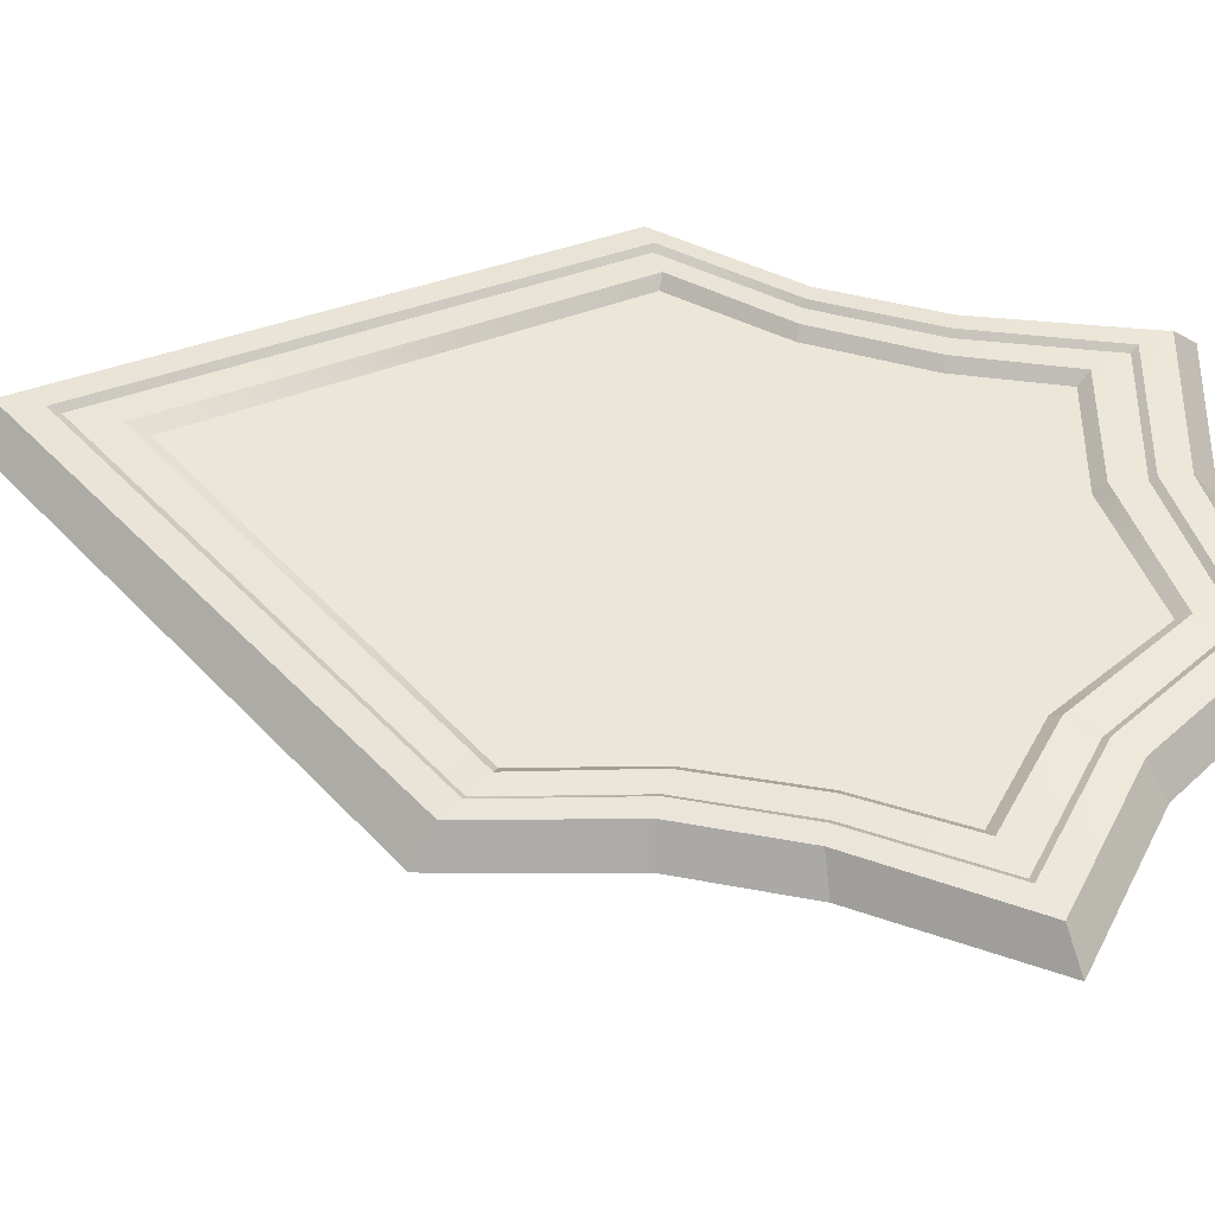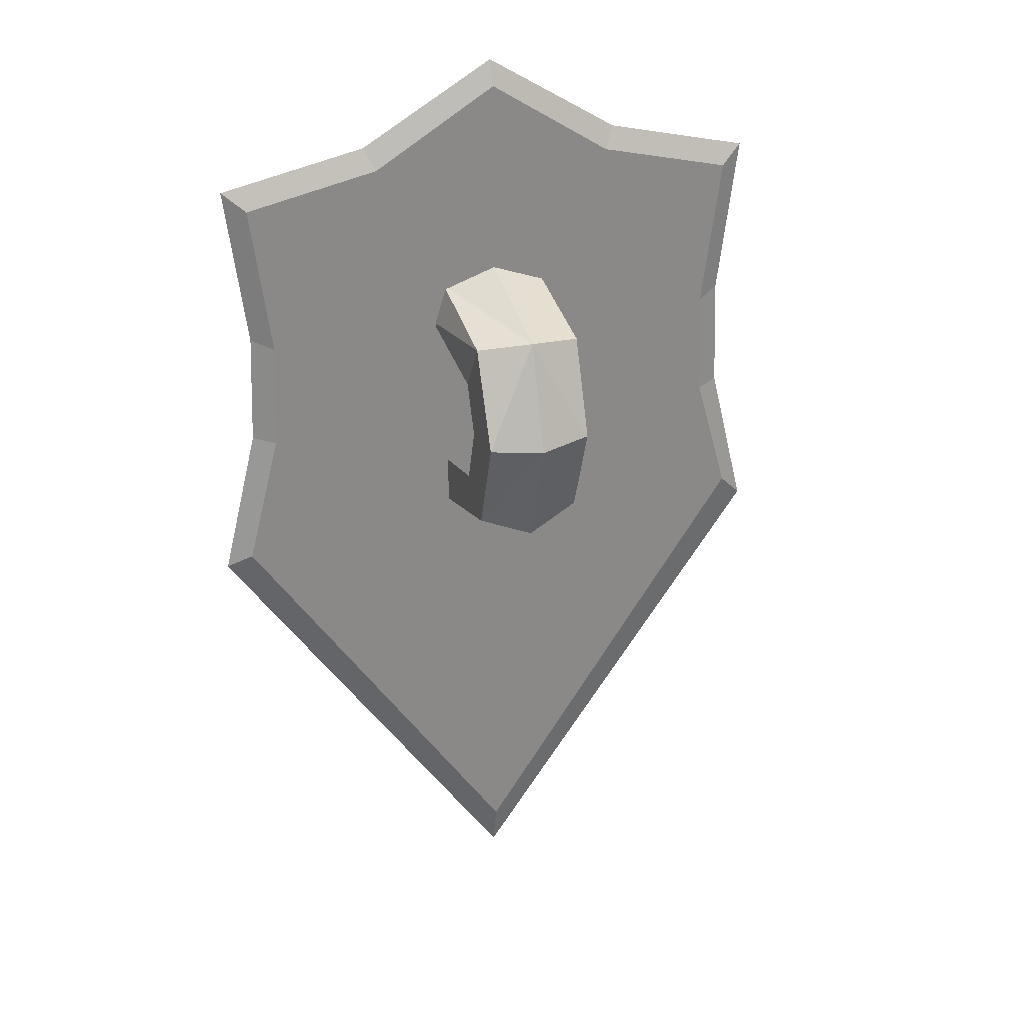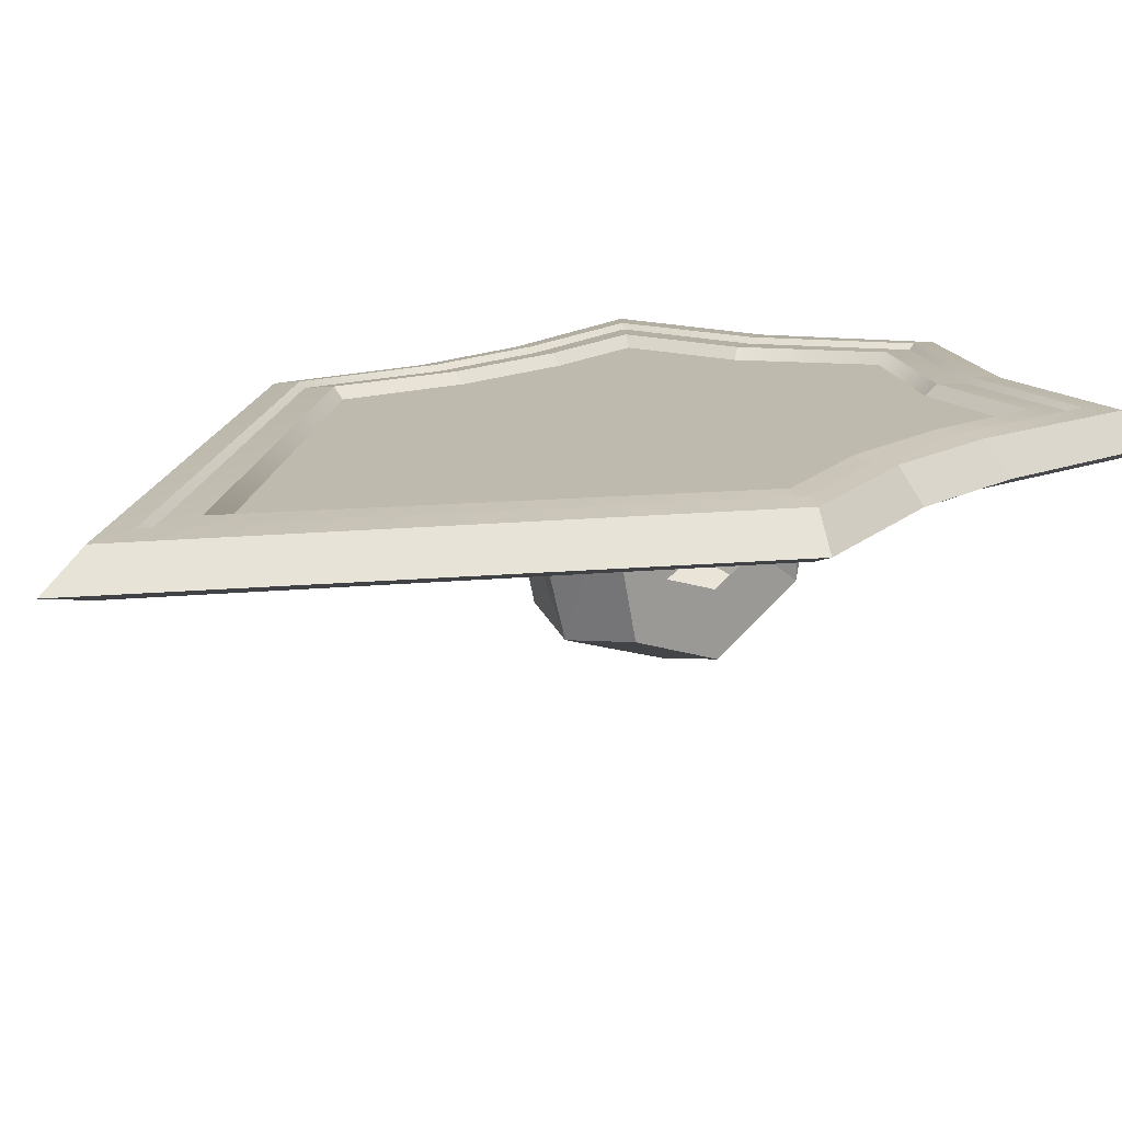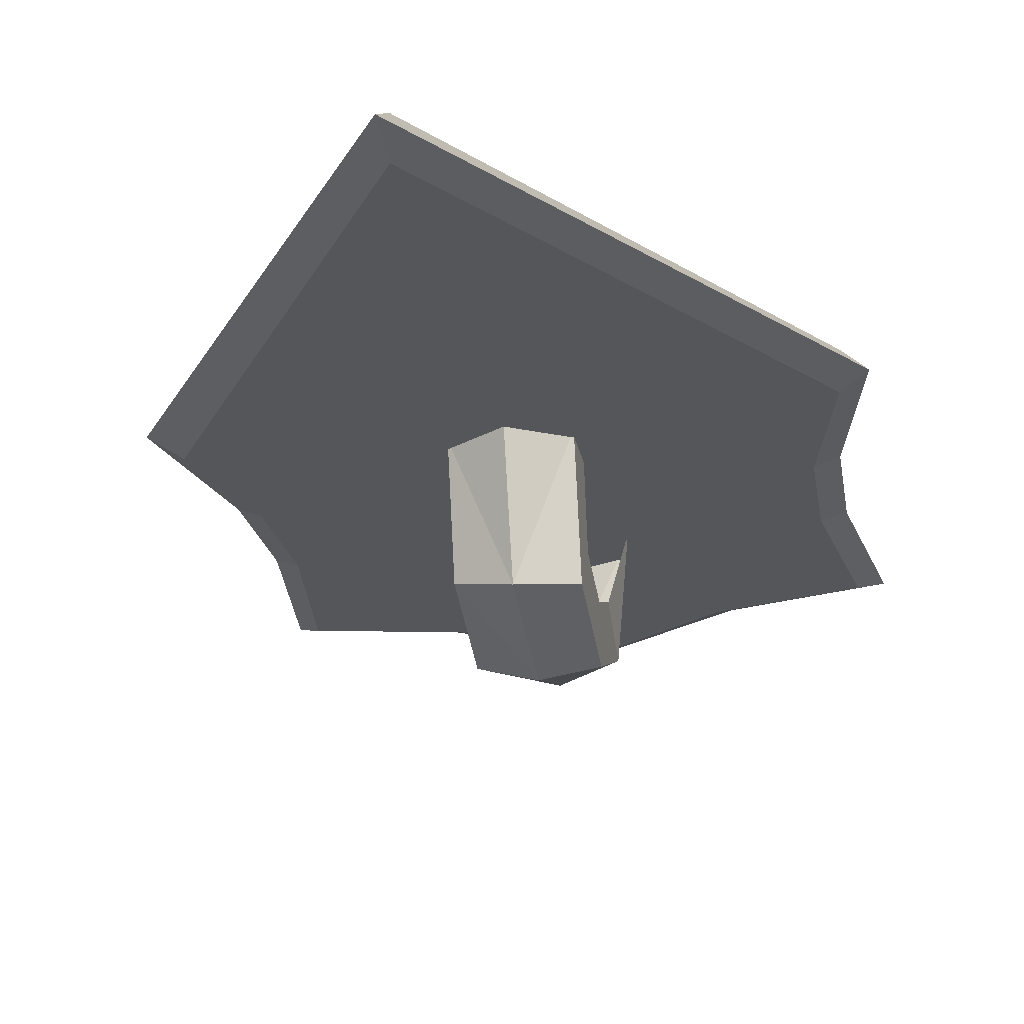
<metadata>
{"format":"obj","ext":"obj","renderer":"f3d","projection":"perspective","resolution":1024,"background":"white","views":[{"elev":49.1,"azim":103.7,"up":"+Z"},{"elev":26.4,"azim":161.8,"up":"+Y"},{"elev":15.8,"azim":43.9,"up":"+Z"},{"elev":-25.9,"azim":11.2,"up":"+Z"}]}
</metadata>
<code>
g shieldMirror
v -0.3027 -0.1741 0.06462
v -9.423e-06 -0.1741 0.06462
v 1.708e-06 -0.5899 0.06462
v 0.3032 -0.1741 0.06462
v 3.372e-05 -0.03043 0.06462
v 0.2657 -0.03043 0.06462
v 0.2578 0.1132 0.06462
v 5.202e-05 0.1132 0.06462
v 0.2702 0.2397 0.06462
v 0.1351 0.2728 0.06462
v -0.2648 -0.03043 0.06462
v -0.2564 0.1132 0.06462
v -0.1341 0.2728 0.06462
v -0.2683 0.2397 0.06462
v 5.202e-05 0.1132 0.06462
v 1.709e-06 0.3654 0.06462
v 0.1351 0.2728 0.06462
v 5.202e-05 0.1132 0.06462
v -0.1341 0.2728 0.06462
v 1.709e-06 0.3654 0.06462
v 1.708e-06 -0.6773 0.07344
v -0.3452 -0.1904 0.07344
v -0.3168 -0.1741 0.07686
v 1.708e-06 -0.6155 0.07686
v 0.3457 -0.1904 0.07344
v 0.3173 -0.1741 0.07686
v 1.709e-06 0.4219 0.07344
v 1.709e-06 0.3797 0.07686
v -0.1409 0.2849 0.07686
v -0.1545 0.3213 0.07344
v 0.1419 0.2849 0.07686
v 0.1555 0.3213 0.07344
v 0.3179 0.2832 0.07344
v 0.2838 0.2496 0.07686
v 0.1419 0.2849 0.07686
v 0.1555 0.3213 0.07344
v 0.2704 0.1132 0.07686
v 0.2973 0.1132 0.07344
v 0.2784 -0.03043 0.07686
v 0.3039 -0.03043 0.07344
v 0.3173 -0.1741 0.07686
v 0.3039 -0.03043 0.07344
v 0.3457 -0.1904 0.07344
v -0.3161 -0.1741 0.02379
v 1.709e-06 -0.6141 0.02379
v -9.423e-06 -0.1741 0.02379
v 0.3166 -0.1741 0.02379
v -0.2768 -0.03043 0.02379
v 3.372e-05 -0.03043 0.02379
v 5.202e-05 0.1132 0.02379
v 0.2778 -0.03043 0.02379
v 0.2698 0.1132 0.02379
v 0.1416 0.2843 0.02379
v 0.2831 0.2491 0.02379
v -0.2683 0.1132 0.02379
v -0.2812 0.2491 0.02379
v -0.1406 0.2843 0.02379
v 1.709e-06 -0.6141 0.02379
v -0.3161 -0.1741 0.02379
v -0.3738 -0.1904 0.02379
v 2.128e-06 -0.7394 0.02379
v 0.3743 -0.2061 0.02379
v 0.3166 -0.1741 0.02379
v 0.2778 -0.03043 0.02379
v 0.3296 -0.03025 0.02379
v 0.2698 0.1132 0.02379
v 0.3296 -0.03025 0.02379
v 0.3244 0.1133 0.02379
v 0.2831 0.2491 0.02379
v 0.3523 0.317 0.02379
v 0.1689 0.3578 0.02379
v 0.1416 0.2843 0.02379
v 1.709e-06 0.3783 0.02379
v -2.924e-07 0.4621 0.02379
v -0.168 0.3578 0.02379
v -0.1406 0.2843 0.02379
v -0.2812 0.2491 0.02379
v -0.3504 0.317 0.02379
v -1.761e-05 -0.8 0.03831
v -0.4082 -0.2244 0.0381
v -0.3769 -0.2063 0.07615
v 2.326e-06 -0.7456 0.07598
v -2.431e-05 0.496 0.03831
v -2.856e-06 0.4655 0.07599
v -0.169 0.3606 0.07631
v -0.1826 0.3873 0.03778
v 0.4087 -0.2244 0.0381
v -1.761e-05 -0.8 0.03831
v 2.326e-06 -0.7456 0.07598
v 0.3774 -0.2063 0.07615
v 0.3838 0.3429 0.0385
v 0.355 0.3189 0.07602
v 0.17 0.3606 0.07631
v 0.1836 0.3873 0.03778
v 1.708e-06 -0.6155 0.07686
v -0.3168 -0.1741 0.07686
v -0.3027 -0.1741 0.06462
v 1.708e-06 -0.5899 0.06462
v 0.3173 -0.1741 0.07686
v 0.3032 -0.1741 0.06462
v 1.709e-06 0.3797 0.07686
v 1.709e-06 0.3654 0.06462
v -0.1341 0.2728 0.06462
v -0.1409 0.2849 0.07686
v 0.1351 0.2728 0.06462
v 0.1419 0.2849 0.07686
v 0.2838 0.2496 0.07686
v 0.2702 0.2397 0.06462
v 0.1351 0.2728 0.06462
v 0.1419 0.2849 0.07686
v 0.17 0.3606 0.07631
v -2.856e-06 0.4655 0.07599
v -2.431e-05 0.496 0.03831
v 0.1836 0.3873 0.03778
v -0.169 0.3606 0.07631
v -0.353 0.3189 0.07602
v -0.3817 0.3429 0.0385
v -0.1826 0.3873 0.03778
v -0.1409 0.2849 0.07686
v -0.2818 0.2496 0.07686
v -0.316 0.2832 0.07344
v -0.1545 0.3213 0.07344
v -0.2689 0.1132 0.07686
v -0.2958 0.1132 0.07344
v -0.3029 -0.03043 0.07344
v -0.2774 -0.03043 0.07686
v -0.3029 -0.03043 0.07344
v -0.3168 -0.1741 0.07686
v -0.3452 -0.1904 0.07344
v -0.1341 0.2728 0.06462
v -0.2683 0.2397 0.06462
v -0.2818 0.2496 0.07686
v -0.1409 0.2849 0.07686
v 5.202e-05 0.1132 0.02379
v 1.709e-06 0.3783 0.02379
v -0.1406 0.2843 0.02379
v 5.202e-05 0.1132 0.02379
v 0.1416 0.2843 0.02379
v 1.709e-06 0.3783 0.02379
v 0.3272 0.1134 0.07627
v 0.355 0.3189 0.07602
v 0.3838 0.3429 0.0385
v 0.355 0.1257 0.03773
v 0.2578 0.1132 0.06462
v 0.2702 0.2397 0.06462
v 0.2838 0.2496 0.07686
v 0.2704 0.1132 0.07686
v -0.2818 0.2496 0.07686
v -0.2683 0.2397 0.06462
v -0.2564 0.1132 0.06462
v -0.2689 0.1132 0.07686
v -0.3817 0.3429 0.0385
v -0.353 0.3189 0.07602
v -0.3257 0.1134 0.07627
v -0.3535 0.1257 0.03773
v 0.2657 -0.03043 0.06462
v 0.2578 0.1132 0.06462
v 0.2704 0.1132 0.07686
v 0.2784 -0.03043 0.07686
v 0.3323 -0.02994 0.07614
v 0.3272 0.1134 0.07627
v 0.355 0.1257 0.03773
v 0.36 -0.02381 0.03805
v -0.3257 0.1134 0.07627
v -0.3314 -0.02994 0.07614
v -0.359 -0.0238 0.03805
v -0.3535 0.1257 0.03773
v -0.2564 0.1132 0.06462
v -0.2648 -0.03043 0.06462
v -0.2774 -0.03043 0.07686
v -0.2689 0.1132 0.07686
v 0.3774 -0.2063 0.07615
v 0.3323 -0.02994 0.07614
v 0.36 -0.02381 0.03805
v 0.4087 -0.2244 0.0381
v 0.3032 -0.1741 0.06462
v 0.2657 -0.03043 0.06462
v 0.2784 -0.03043 0.07686
v 0.3173 -0.1741 0.07686
v -0.2774 -0.03043 0.07686
v -0.2648 -0.03043 0.06462
v -0.3027 -0.1741 0.06462
v -0.3168 -0.1741 0.07686
v -0.3314 -0.02994 0.07614
v -0.3769 -0.2063 0.07615
v -0.4082 -0.2244 0.0381
v -0.359 -0.0238 0.03805
v -0.3738 -0.1904 0.02379
v -0.4082 -0.2244 0.0381
v -1.761e-05 -0.8 0.03831
v 2.128e-06 -0.7394 0.02379
v 2.128e-06 -0.7394 0.02379
v -1.761e-05 -0.8 0.03831
v 0.4087 -0.2244 0.0381
v 0.3743 -0.2061 0.02379
v 0.36 -0.02381 0.03805
v 0.3296 -0.03025 0.02379
v 0.3743 -0.2061 0.02379
v 0.4087 -0.2244 0.0381
v 0.355 0.1257 0.03773
v 0.3244 0.1133 0.02379
v 0.3296 -0.03025 0.02379
v 0.36 -0.02381 0.03805
v 0.3838 0.3429 0.0385
v 0.3523 0.317 0.02379
v 0.3244 0.1133 0.02379
v 0.355 0.1257 0.03773
v 0.3523 0.317 0.02379
v 0.3838 0.3429 0.0385
v 0.1836 0.3873 0.03778
v 0.1689 0.3578 0.02379
v -2.431e-05 0.496 0.03831
v -2.924e-07 0.4621 0.02379
v 0.1689 0.3578 0.02379
v 0.1836 0.3873 0.03778
v -2.924e-07 0.4621 0.02379
v -2.431e-05 0.496 0.03831
v -0.1826 0.3873 0.03778
v -0.168 0.3578 0.02379
v -0.3817 0.3429 0.0385
v -0.3504 0.317 0.02379
v -0.168 0.3578 0.02379
v -0.1826 0.3873 0.03778
v -0.3504 0.317 0.02379
v -0.3817 0.3429 0.0385
v -0.3535 0.1257 0.03773
v -0.3229 0.1133 0.02379
v -0.359 -0.0238 0.03805
v -0.3286 -0.03025 0.02379
v -0.3229 0.1133 0.02379
v -0.3535 0.1257 0.03773
v -0.4082 -0.2244 0.0381
v -0.3738 -0.1904 0.02379
v -0.3286 -0.03025 0.02379
v -0.359 -0.0238 0.03805
v 2.326e-06 -0.7456 0.07598
v 1.708e-06 -0.692 0.07941
v 0.3532 -0.1909 0.07952
v 0.3774 -0.2063 0.07615
v -0.3769 -0.2063 0.07615
v -0.3527 -0.1909 0.07952
v 0.3107 -0.02934 0.07951
v 0.3323 -0.02994 0.07614
v 0.3774 -0.2063 0.07615
v 0.3532 -0.1909 0.07952
v 0.3049 0.1136 0.07949
v 0.3323 -0.02994 0.07614
v 0.3272 0.1134 0.07627
v 0.3257 0.289 0.07904
v 0.355 0.3189 0.07602
v 0.1579 0.3283 0.07975
v 0.17 0.3606 0.07631
v -9.06e-06 0.4301 0.07957
v -2.856e-06 0.4655 0.07599
v 0.17 0.3606 0.07631
v 0.1579 0.3283 0.07975
v -0.1569 0.3283 0.07975
v -0.169 0.3606 0.07631
v -0.3237 0.289 0.07905
v -0.353 0.3189 0.07602
v -0.169 0.3606 0.07631
v -0.1569 0.3283 0.07975
v -0.3034 0.1136 0.07949
v -0.3257 0.1134 0.07627
v -0.3097 -0.02932 0.07951
v -0.3314 -0.02994 0.07614
v -0.3527 -0.1909 0.07952
v -0.3769 -0.2063 0.07615
v -0.3504 0.317 0.02379
v -0.3229 0.1133 0.02379
v -0.2683 0.1132 0.02379
v -0.2812 0.2491 0.02379
v -0.2768 -0.03043 0.02379
v -0.3286 -0.03025 0.02379
v -0.3161 -0.1741 0.02379
v 1.708e-06 -0.692 0.07941
v 1.708e-06 -0.6773 0.07344
v 0.3457 -0.1904 0.07344
v 0.3532 -0.1909 0.07952
v 0.3039 -0.03043 0.07344
v 0.3107 -0.02934 0.07951
v 0.2973 0.1132 0.07344
v 0.3049 0.1136 0.07949
v 0.3179 0.2832 0.07344
v 0.3257 0.289 0.07904
v 0.1555 0.3213 0.07344
v 0.1579 0.3283 0.07975
v 0.3257 0.289 0.07904
v 0.3179 0.2832 0.07344
v 1.709e-06 0.4219 0.07344
v -9.06e-06 0.4301 0.07957
v -0.1545 0.3213 0.07344
v -0.1569 0.3283 0.07975
v -9.06e-06 0.4301 0.07957
v 1.709e-06 0.4219 0.07344
v -0.316 0.2832 0.07344
v -0.3237 0.289 0.07905
v -0.2958 0.1132 0.07344
v -0.3034 0.1136 0.07949
v -0.3237 0.289 0.07905
v -0.316 0.2832 0.07344
v -0.3029 -0.03043 0.07344
v -0.3097 -0.02932 0.07951
v -0.3452 -0.1904 0.07344
v -0.3527 -0.1909 0.07952
v 1.708e-06 -0.6773 0.07344
v 1.708e-06 -0.692 0.07941
v 0 0.2015 0.02944
v -0.07251 0.1775 0.03328
v 0 0.147 -0.1494
v -0.07251 0.1775 0.03328
v -0.07251 0.1378 -0.1268
v 0 0.147 -0.1494
v -0.07251 0.01044 -0.1773
v -0.07251 -0.1169 -0.1263
v 0 0.004528 -0.1998
v -0.07251 -0.1169 -0.1263
v 0 -0.1455 -0.1459
v 0 0.004528 -0.1998
v -0.07251 -0.1169 -0.1263
v -0.07251 -0.1596 0.03328
v 0 -0.1455 -0.1459
v -0.07251 -0.1596 0.03328
v 0 -0.2001 0.02944
v 0 -0.1455 -0.1459
v 0.07251 -0.1173 -0.139
v 0.07251 -0.1596 0.03328
v 0.07251 -0.07282 -0.08121
v 0.07251 -0.09525 0.03328
v 0.07251 0.004403 -0.1085
v 0 0.2015 0.02944
v 0 0.147 -0.1494
v 0.07251 0.1775 0.03328
v 0 0.147 -0.1494
v 0.07251 0.1378 -0.1268
v 0.07251 0.1775 0.03328
v 0 -0.1455 -0.1459
v 0.07251 -0.1173 -0.139
v 0 0.004528 -0.1998
v 0.07251 -0.1173 -0.139
v 0.07251 0.01033 -0.1865
v 0 0.004528 -0.1998
v 0 -0.2001 0.02944
v 0.07251 -0.1596 0.03328
v 0 -0.1455 -0.1459
v 0.07251 -0.1596 0.03328
v 0.07251 -0.1173 -0.139
v 0 -0.1455 -0.1459
v -0.07251 0.1378 -0.1268
v -0.07251 0.01044 -0.1773
v 0 0.147 -0.1494
v -0.07251 0.01044 -0.1773
v 0 0.004528 -0.1998
v 0 0.147 -0.1494
v 0 0.004528 -0.1998
v 0.07251 0.01033 -0.1865
v 0 0.147 -0.1494
v 0.07251 0.01033 -0.1865
v 0.07251 0.1378 -0.1268
v 0 0.147 -0.1494
v 0.07251 0.01033 -0.1865
v 0.07251 0.004403 -0.1085
v 0.07251 0.1378 -0.1268
v 0.07251 -0.1173 -0.139
v 0.07251 0.004403 -0.1085
v 0.07251 0.06932 -0.07972
v 0.07251 0.1378 -0.1268
v -0.07328 0.0671 -0.07438
v -0.07251 0.1378 -0.1268
v -0.07323 0.107 0.03135
v -0.07251 0.1378 -0.1268
v -0.07251 0.1775 0.03328
v -0.07323 0.107 0.03135
v -0.07328 -0.06643 -0.06831
v -0.07251 -0.1169 -0.1263
v -0.07332 0.005067 -0.09427
v -0.07251 -0.1169 -0.1263
v -0.07251 0.01044 -0.1773
v -0.07332 0.005067 -0.09427
v -0.07328 0.0671 -0.07438
v -0.07328 -0.06643 -0.06831
v -0.07323 -0.1055 0.03136
v -0.07251 0.01044 -0.1773
v -0.07251 0.1378 -0.1268
v -0.07328 0.0671 -0.07438
v -0.07251 -0.1596 0.03328
v -0.07251 -0.1169 -0.1263
v -0.07323 -0.1055 0.03136
v 0.07251 0.06932 -0.07972
v 0.08921 0.1239 0.03328
v 0.07251 0.1378 -0.1268
v 0.08921 0.1239 0.03328
v 0.07251 0.1775 0.03328
v 0.07251 0.1378 -0.1268
g shieldMirror_0
f 3 2 1
f 4 2 3
f 5 2 4
f 6 5 4
f 6 7 5
f 7 8 5
f 7 9 8
f 9 10 8
f 5 8 11
f 11 1 2
f 5 11 2
f 8 12 11
f 8 13 12
f 13 14 12
f 17 16 15
f 20 19 18
g shieldMirror_1
f 23 22 21
f 24 23 21
f 24 21 25
f 26 24 25
f 29 28 27
f 30 29 27
f 27 28 31
f 32 27 31
f 35 34 33
f 36 35 33
f 33 34 37
f 38 33 37
f 38 37 39
f 40 38 39
f 42 39 41
f 43 42 41
f 46 45 44
f 47 45 46
f 46 44 48
f 49 46 48
f 47 46 49
f 49 48 50
f 51 49 50
f 51 47 49
f 52 51 50
f 50 53 52
f 53 54 52
f 48 55 50
f 55 56 50
f 56 57 50
f 60 59 58
f 61 60 58
f 61 58 62
f 58 63 62
f 62 63 64
f 65 62 64
f 67 64 66
f 68 67 66
f 68 66 69
f 70 68 69
f 71 70 69
f 72 71 69
f 72 73 71
f 73 74 71
f 75 74 73
f 76 75 73
f 76 77 75
f 77 78 75
f 81 80 79
f 82 81 79
f 85 84 83
f 86 85 83
f 89 88 87
f 90 89 87
f 93 92 91
f 94 93 91
f 97 96 95
f 98 97 95
f 98 95 99
f 100 98 99
f 103 102 101
f 104 103 101
f 101 102 105
f 106 101 105
f 109 108 107
f 110 109 107
f 113 112 111
f 114 113 111
f 117 116 115
f 118 117 115
f 121 120 119
f 122 121 119
f 123 120 121
f 124 123 121
f 124 125 123
f 125 126 123
f 128 126 127
f 129 128 127
f 132 131 130
f 133 132 130
f 136 135 134
f 139 138 137
f 142 141 140
f 143 142 140
f 146 145 144
f 147 146 144
f 150 149 148
f 151 150 148
f 154 153 152
f 155 154 152
f 158 157 156
f 159 158 156
f 162 161 160
f 163 162 160
f 166 165 164
f 167 166 164
f 170 169 168
f 171 170 168
f 174 173 172
f 175 174 172
f 178 177 176
f 179 178 176
f 182 181 180
f 183 182 180
f 186 185 184
f 187 186 184
f 190 189 188
f 191 190 188
f 194 193 192
f 195 194 192
f 198 197 196
f 199 198 196
f 202 201 200
f 203 202 200
f 206 205 204
f 207 206 204
f 210 209 208
f 211 210 208
f 214 213 212
f 215 214 212
f 218 217 216
f 219 218 216
f 222 221 220
f 223 222 220
f 226 225 224
f 227 226 224
f 230 229 228
f 231 230 228
f 234 233 232
f 235 234 232
f 238 237 236
f 239 238 236
f 236 237 240
f 237 241 240
f 244 243 242
f 245 244 242
f 242 247 246
f 247 248 246
f 246 248 249
f 248 250 249
f 251 249 250
f 252 251 250
f 255 254 253
f 256 255 253
f 257 253 254
f 258 257 254
f 261 260 259
f 262 261 259
f 263 259 260
f 264 263 260
f 263 264 265
f 264 266 265
f 267 265 266
f 268 267 266
f 271 270 269
f 272 271 269
f 271 273 270
f 273 274 270
f 273 275 274
f 275 60 274
f 278 277 276
f 279 278 276
f 278 279 280
f 279 281 280
f 280 281 282
f 281 283 282
f 282 283 284
f 283 285 284
f 288 287 286
f 289 288 286
f 286 287 290
f 287 291 290
f 294 293 292
f 295 294 292
f 292 293 296
f 293 297 296
f 300 299 298
f 301 300 298
f 298 299 302
f 299 303 302
f 302 303 304
f 303 305 304
f 306 304 305
f 307 306 305
f 310 309 308
f 313 312 311
f 316 315 314
f 319 318 317
f 322 321 320
f 325 324 323
f 328 327 326
f 328 329 327
f 326 330 328
f 333 332 331
f 336 335 334
f 339 338 337
f 342 341 340
f 345 344 343
f 348 347 346
f 351 350 349
f 354 353 352
f 357 356 355
f 360 359 358
f 363 362 361
f 364 361 362
f 367 366 365
f 370 369 368
f 373 372 371
f 376 375 374
f 379 378 377
f 380 378 379
f 382 381 377
f 385 384 383
f 388 387 386
f 391 390 389
f 394 393 392

</code>
